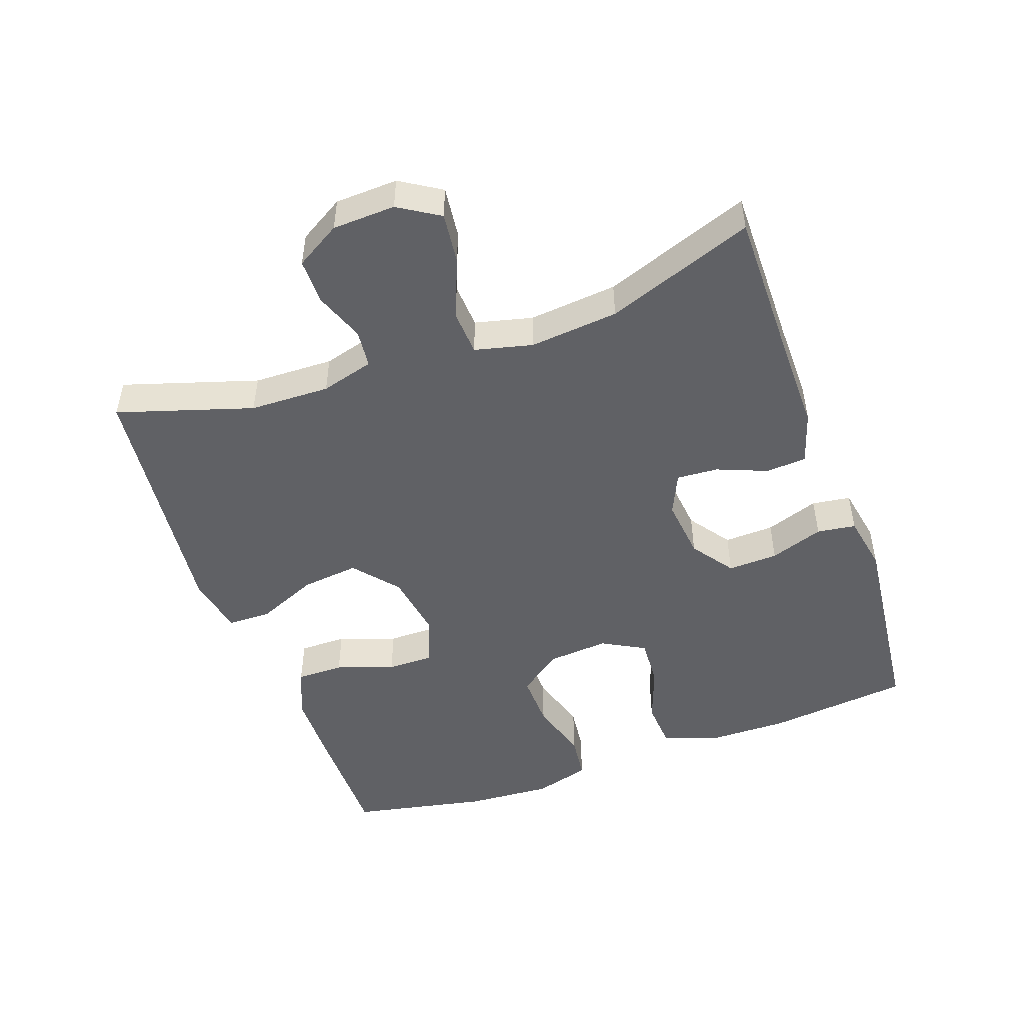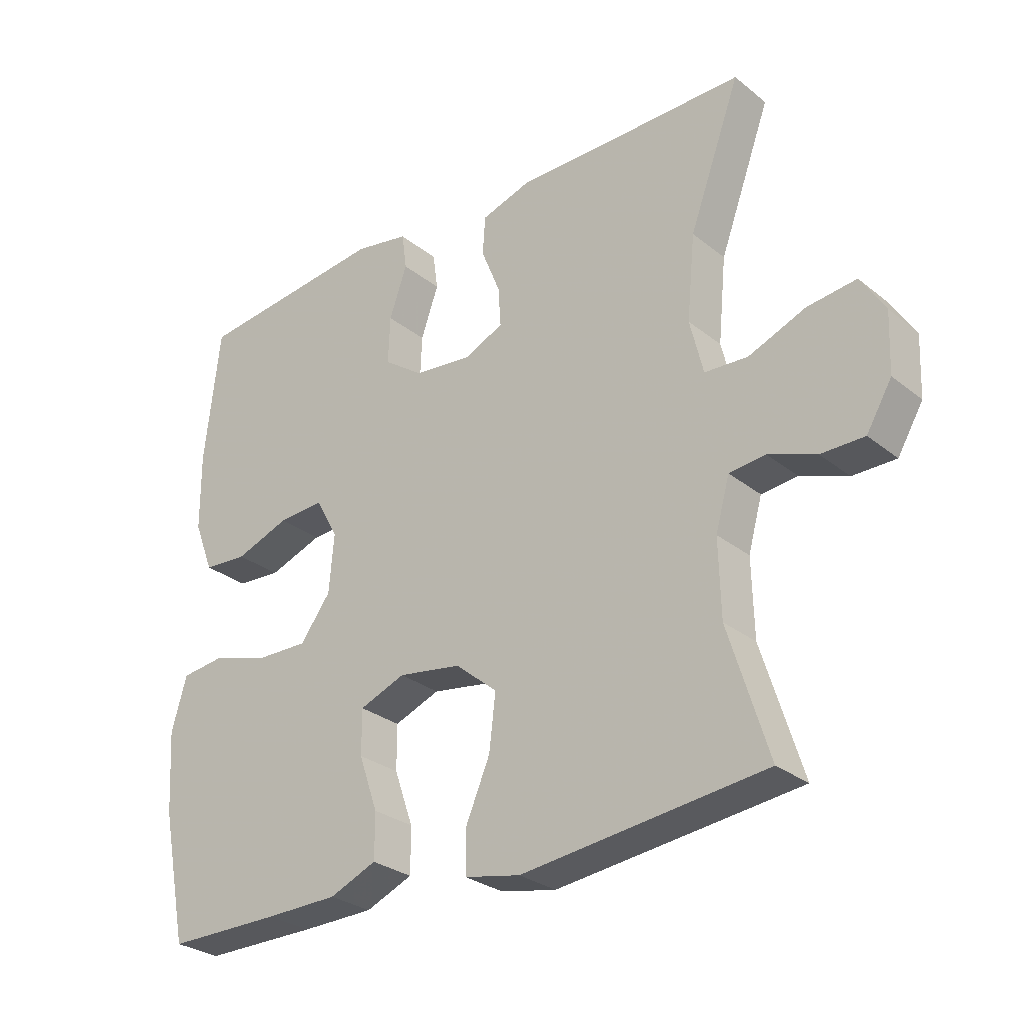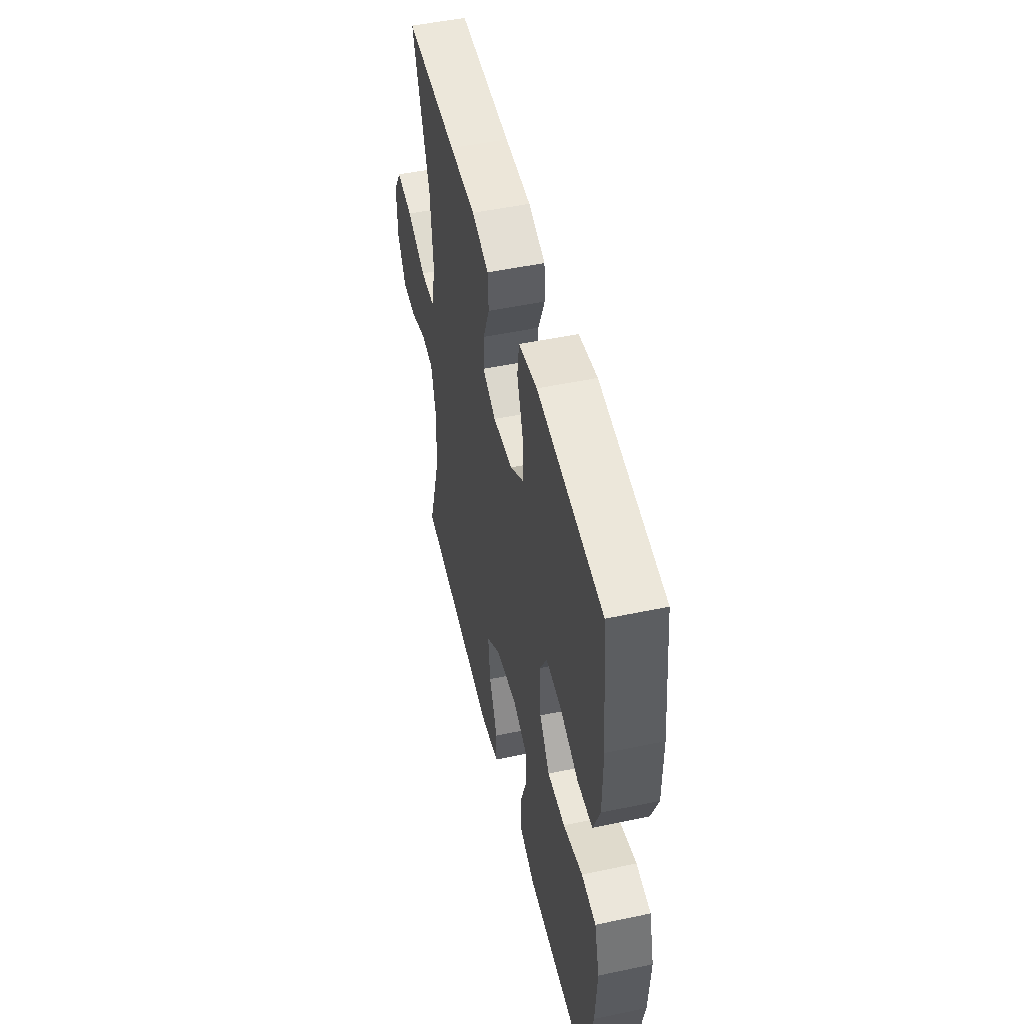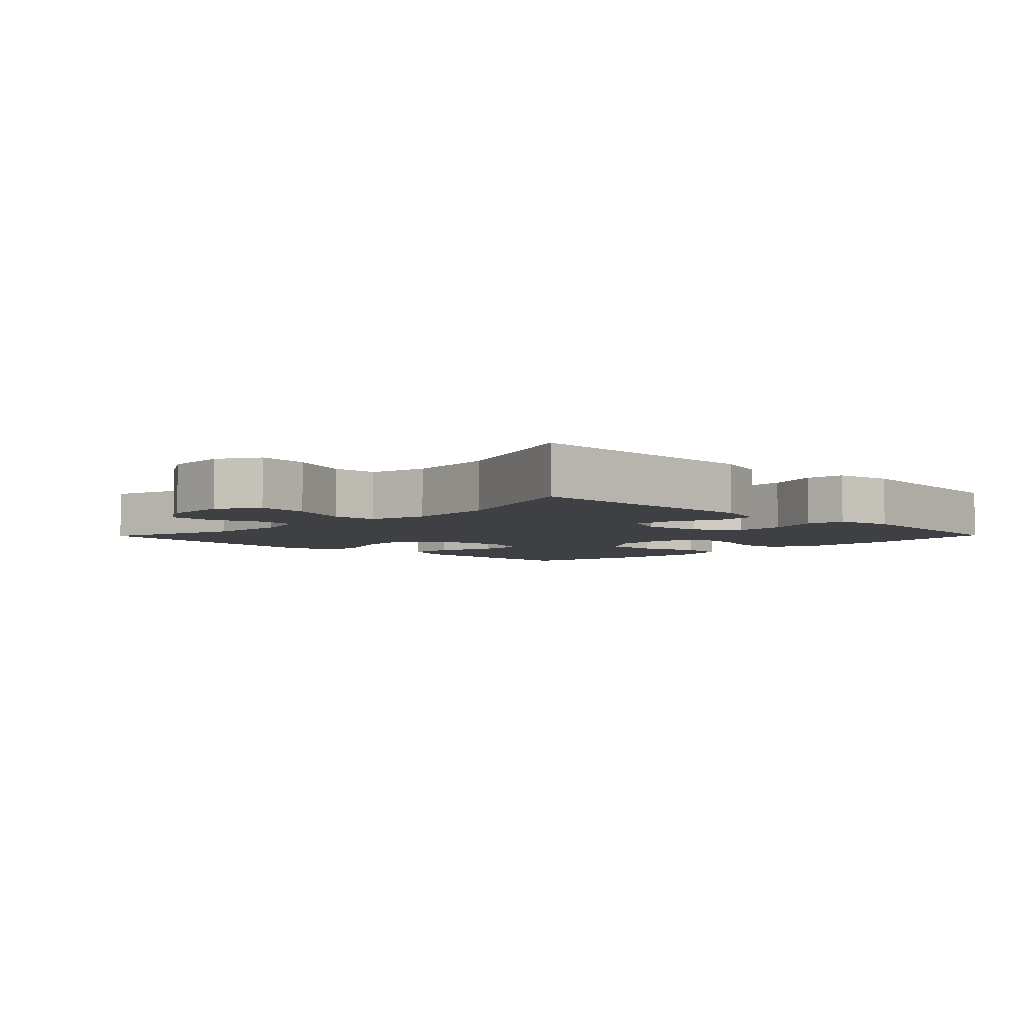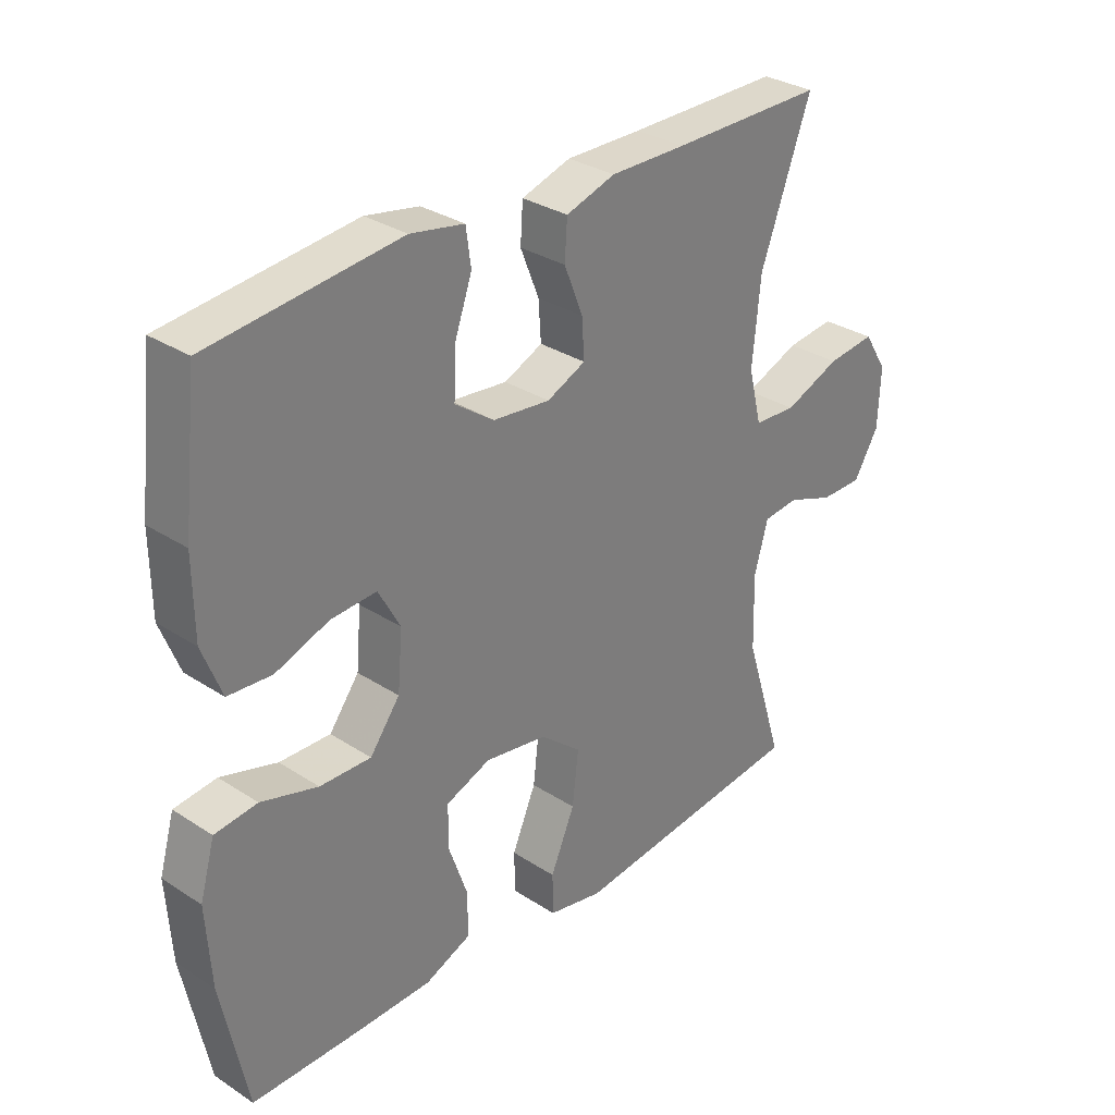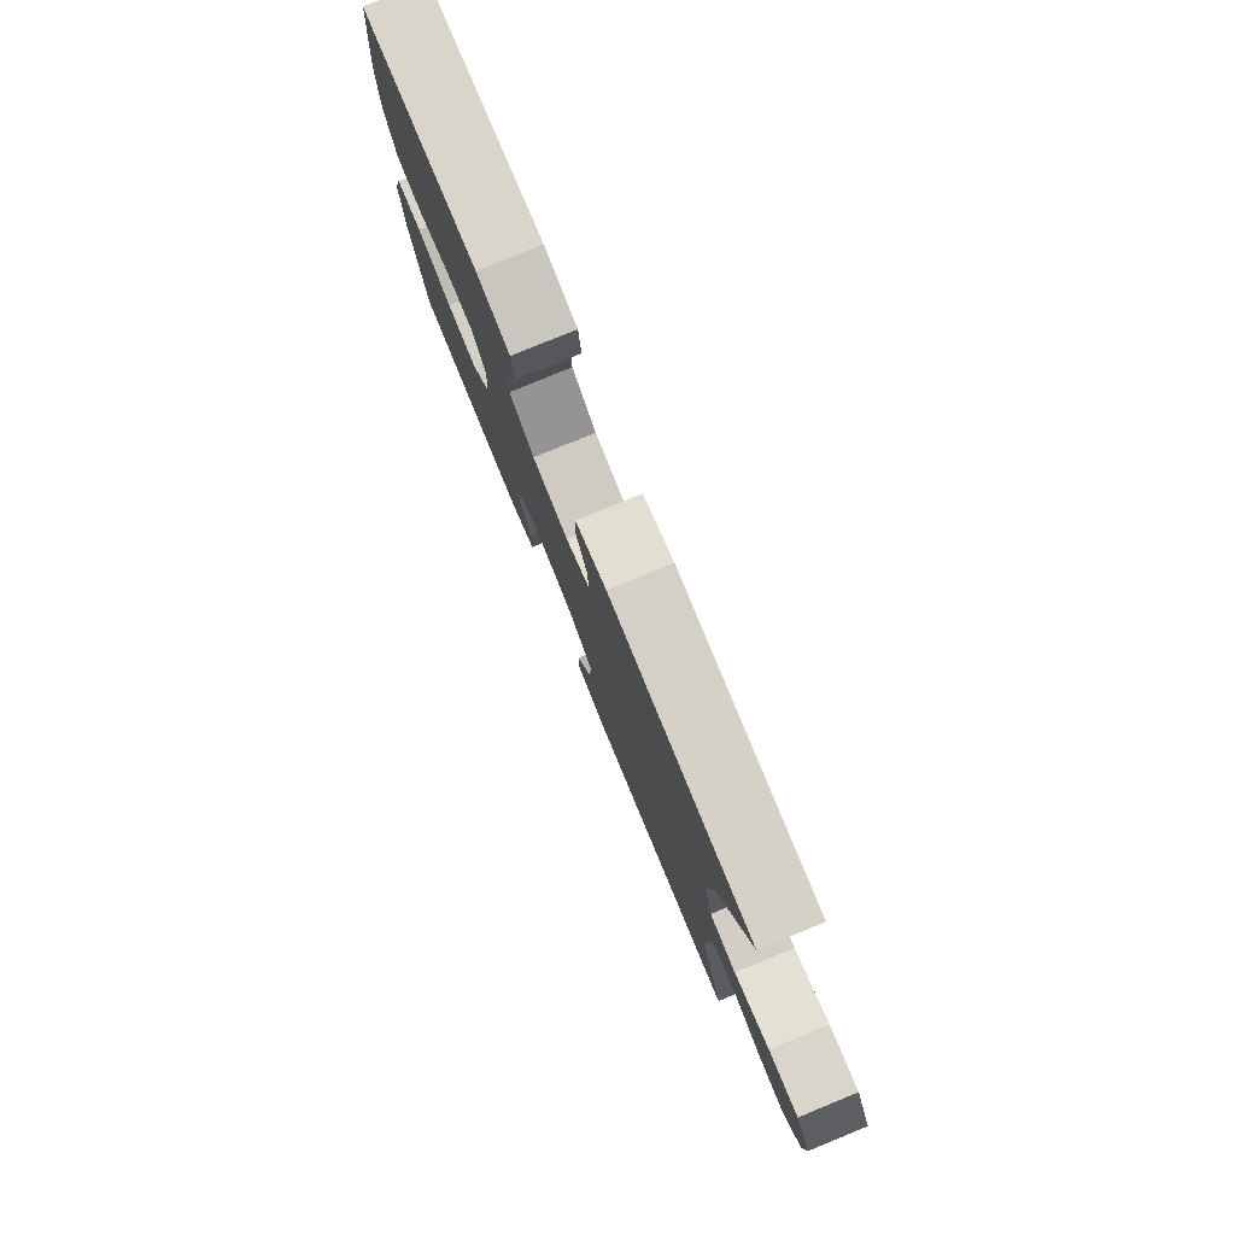
<metadata>
{"format":"obj","ext":"obj","renderer":"f3d","projection":"perspective","resolution":1024,"background":"white","views":[{"elev":-48.9,"azim":-70.4,"up":"+Y"},{"elev":-28.6,"azim":-139.8,"up":"+Z"},{"elev":50.0,"azim":76.9,"up":"+Z"},{"elev":-4.8,"azim":-44.4,"up":"+Y"},{"elev":31.2,"azim":132.8,"up":"+Z"},{"elev":79.6,"azim":-112.3,"up":"+Z"}]}
</metadata>
<code>
v 0.5 0.07 0.5
v 0.524 0.07 0.287
v 0.523 0.07 0.165
v 0.492 0.07 0.085
v 0.422 0.07 0.08
v 0.336 0.07 0.111
v 0.263 0.07 0.115
v 0.228 0.07 0.051
v 0.236 0.07 -0.041
v 0.284 0.07 -0.105
v 0.366 0.07 -0.103
v 0.457 0.07 -0.076
v 0.525 0.07 -0.084
v 0.549 0.07 -0.168
v 0.541 0.07 -0.296
v 0.5 0.07 -0.5
v 0.32 0.07 -0.5
v 0.205 0.07 -0.498
v 0.131 0.07 -0.467
v 0.131 0.07 -0.396
v 0.161 0.07 -0.31
v 0.161 0.07 -0.24
v 0.089 0.07 -0.212
v -0.011 0.07 -0.228
v -0.077 0.07 -0.283
v -0.067 0.07 -0.369
v -0.028 0.07 -0.46
v -0.029 0.07 -0.525
v -0.117 0.07 -0.543
v -0.5 0.07 -0.5
v -0.437 0.07 -0.298
v -0.434 0.07 -0.178
v -0.456 0.07 -0.099
v -0.513 0.07 -0.093
v -0.588 0.07 -0.121
v -0.656 0.07 -0.121
v -0.696 0.07 -0.054
v -0.7 0.07 0.04
v -0.662 0.07 0.101
v -0.585 0.07 0.092
v -0.495 0.07 0.056
v -0.427 0.07 0.06
v -0.406 0.07 0.146
v -0.419 0.07 0.279
v -0.5 0.07 0.5
v -0.255 0.07 0.499
v -0.133 0.07 0.5
v -0.054 0.07 0.475
v -0.05 0.07 0.414
v -0.08 0.07 0.339
v -0.084 0.07 0.277
v -0.022 0.07 0.249
v 0.07 0.07 0.259
v 0.133 0.07 0.304
v 0.13 0.07 0.379
v 0.102 0.07 0.459
v 0.11 0.07 0.517
v 0.196 0.07 0.533
v 0.5 0 0.5
v 0.524 0 0.287
v 0.523 0 0.165
v 0.492 0 0.085
v 0.422 0 0.08
v 0.336 0 0.111
v 0.263 0 0.115
v 0.228 0 0.051
v 0.236 0 -0.041
v 0.284 0 -0.105
v 0.366 0 -0.103
v 0.457 0 -0.076
v 0.525 0 -0.084
v 0.549 0 -0.168
v 0.541 0 -0.296
v 0.5 0 -0.5
v 0.32 0 -0.5
v 0.205 0 -0.498
v 0.131 0 -0.467
v 0.131 0 -0.396
v 0.161 0 -0.31
v 0.161 0 -0.24
v 0.089 0 -0.212
v -0.011 0 -0.228
v -0.077 0 -0.283
v -0.067 0 -0.369
v -0.028 0 -0.46
v -0.029 0 -0.525
v -0.117 0 -0.543
v -0.5 0 -0.5
v -0.437 0 -0.298
v -0.434 0 -0.178
v -0.456 0 -0.099
v -0.513 0 -0.093
v -0.588 0 -0.121
v -0.656 0 -0.121
v -0.696 0 -0.054
v -0.7 0 0.04
v -0.662 0 0.101
v -0.585 0 0.092
v -0.495 0 0.056
v -0.427 0 0.06
v -0.406 0 0.146
v -0.419 0 0.279
v -0.5 0 0.5
v -0.255 0 0.499
v -0.133 0 0.5
v -0.054 0 0.475
v -0.05 0 0.414
v -0.08 0 0.339
v -0.084 0 0.277
v -0.022 0 0.249
v 0.07 0 0.259
v 0.133 0 0.304
v 0.13 0 0.379
v 0.102 0 0.459
v 0.11 0 0.517
v 0.196 0 0.533
f 4 5 6
f 3 4 6
f 2 3 6
f 1 2 6
f 58 1 6
f 57 58 6
f 56 57 6
f 55 56 6
f 54 55 6 7
f 53 54 7 8
f 52 53 8 9
f 51 52 9 10
f 48 49 50
f 47 48 50
f 46 47 50
f 46 50 51
f 45 46 51
f 44 45 51
f 43 44 51 10
f 39 40 41
f 38 39 41
f 37 38 41
f 36 37 41
f 35 36 41
f 34 35 41
f 33 34 41 42
f 42 43 10
f 33 42 10
f 32 33 10
f 29 30 31
f 28 29 31
f 27 28 31
f 26 27 31
f 25 26 31 32
f 19 20 21
f 18 19 21
f 17 18 21
f 16 17 21
f 15 16 21
f 14 15 21
f 13 14 21
f 12 13 21
f 11 12 21
f 11 21 22
f 10 11 22 23
f 24 25 32
f 10 23 24 32
f 64 63 62
f 64 62 61
f 64 61 60
f 64 60 59
f 64 59 116
f 64 116 115
f 64 115 114
f 64 114 113
f 65 64 113 112
f 66 65 112 111
f 67 66 111 110
f 68 67 110 109
f 108 107 106
f 108 106 105
f 108 105 104
f 109 108 104
f 109 104 103
f 109 103 102
f 68 109 102 101
f 99 98 97
f 99 97 96
f 99 96 95
f 99 95 94
f 99 94 93
f 99 93 92
f 100 99 92 91
f 68 101 100
f 68 100 91
f 68 91 90
f 89 88 87
f 89 87 86
f 89 86 85
f 89 85 84
f 90 89 84 83
f 79 78 77
f 79 77 76
f 79 76 75
f 79 75 74
f 79 74 73
f 79 73 72
f 79 72 71
f 79 71 70
f 79 70 69
f 80 79 69
f 81 80 69 68
f 90 83 82
f 90 82 81 68
f 1 59 60 2
f 2 60 61 3
f 3 61 62 4
f 4 62 63 5
f 5 63 64 6
f 6 64 65 7
f 7 65 66 8
f 8 66 67 9
f 9 67 68 10
f 10 68 69 11
f 11 69 70 12
f 12 70 71 13
f 13 71 72 14
f 14 72 73 15
f 15 73 74 16
f 16 74 75 17
f 17 75 76 18
f 18 76 77 19
f 19 77 78 20
f 20 78 79 21
f 21 79 80 22
f 22 80 81 23
f 23 81 82 24
f 24 82 83 25
f 25 83 84 26
f 26 84 85 27
f 27 85 86 28
f 28 86 87 29
f 29 87 88 30
f 30 88 89 31
f 31 89 90 32
f 32 90 91 33
f 33 91 92 34
f 34 92 93 35
f 35 93 94 36
f 36 94 95 37
f 37 95 96 38
f 38 96 97 39
f 39 97 98 40
f 40 98 99 41
f 41 99 100 42
f 42 100 101 43
f 43 101 102 44
f 44 102 103 45
f 45 103 104 46
f 46 104 105 47
f 47 105 106 48
f 48 106 107 49
f 49 107 108 50
f 50 108 109 51
f 51 109 110 52
f 52 110 111 53
f 53 111 112 54
f 54 112 113 55
f 55 113 114 56
f 56 114 115 57
f 57 115 116 58
f 58 116 59 1

</code>
